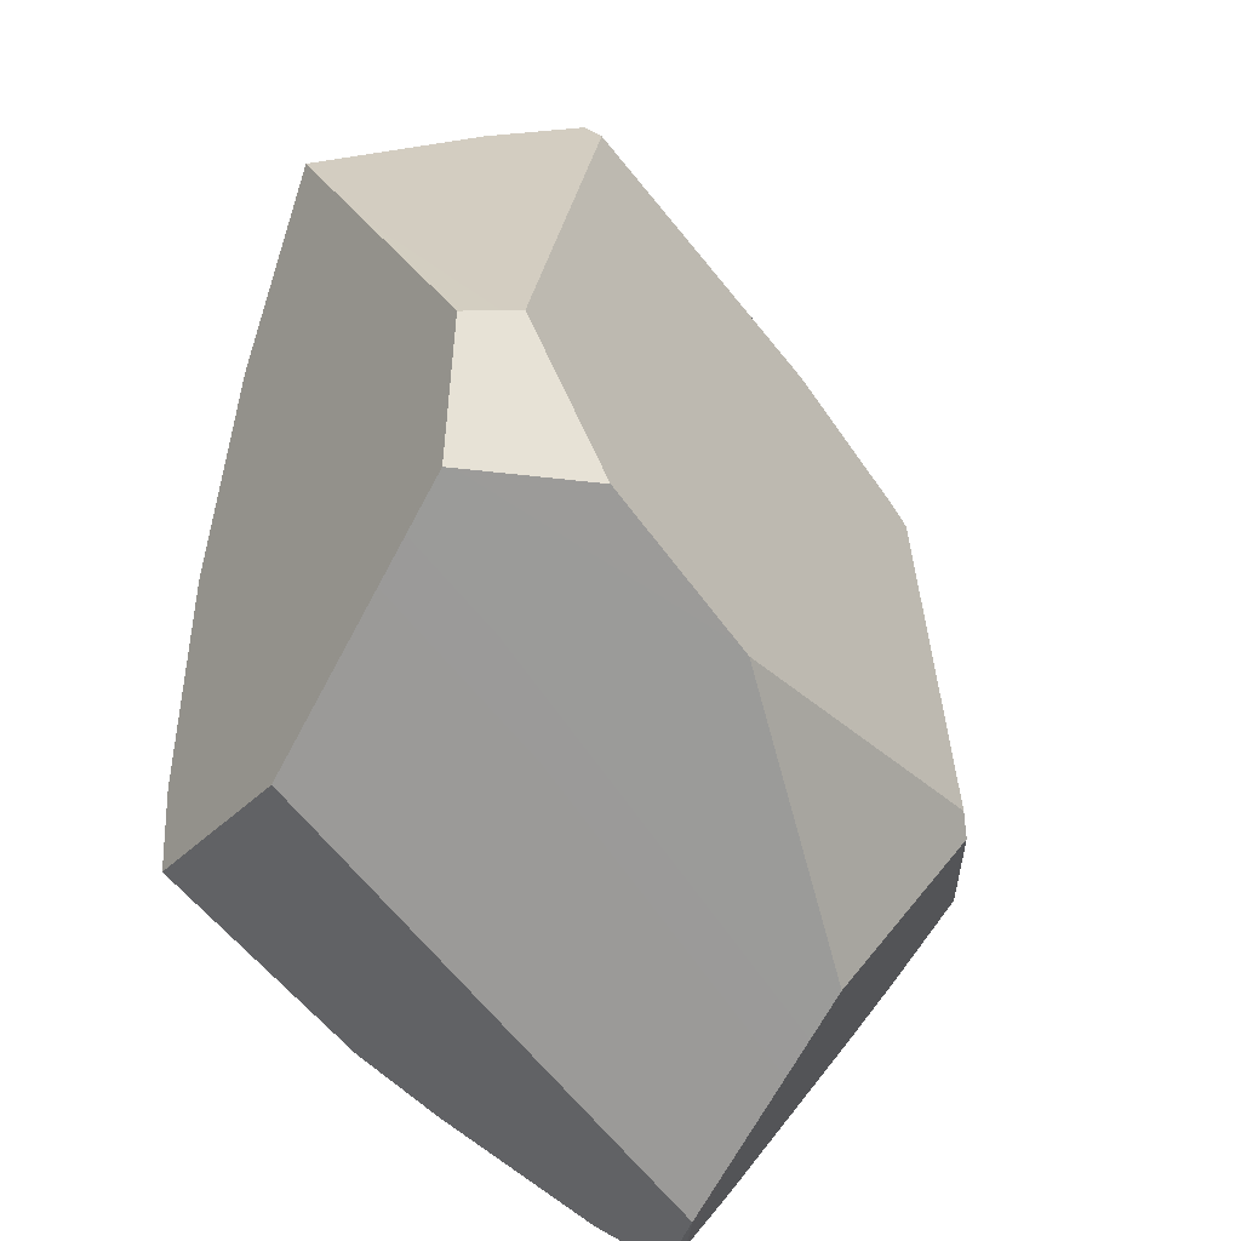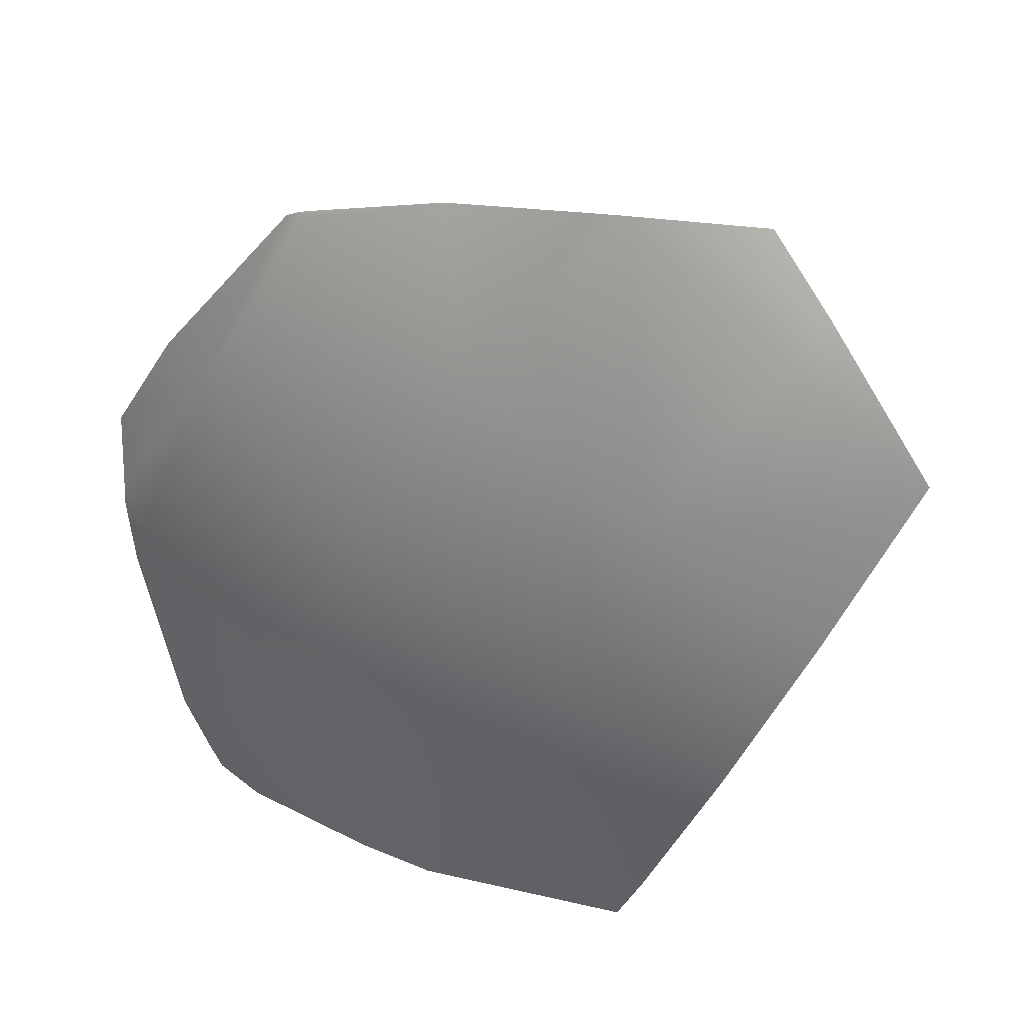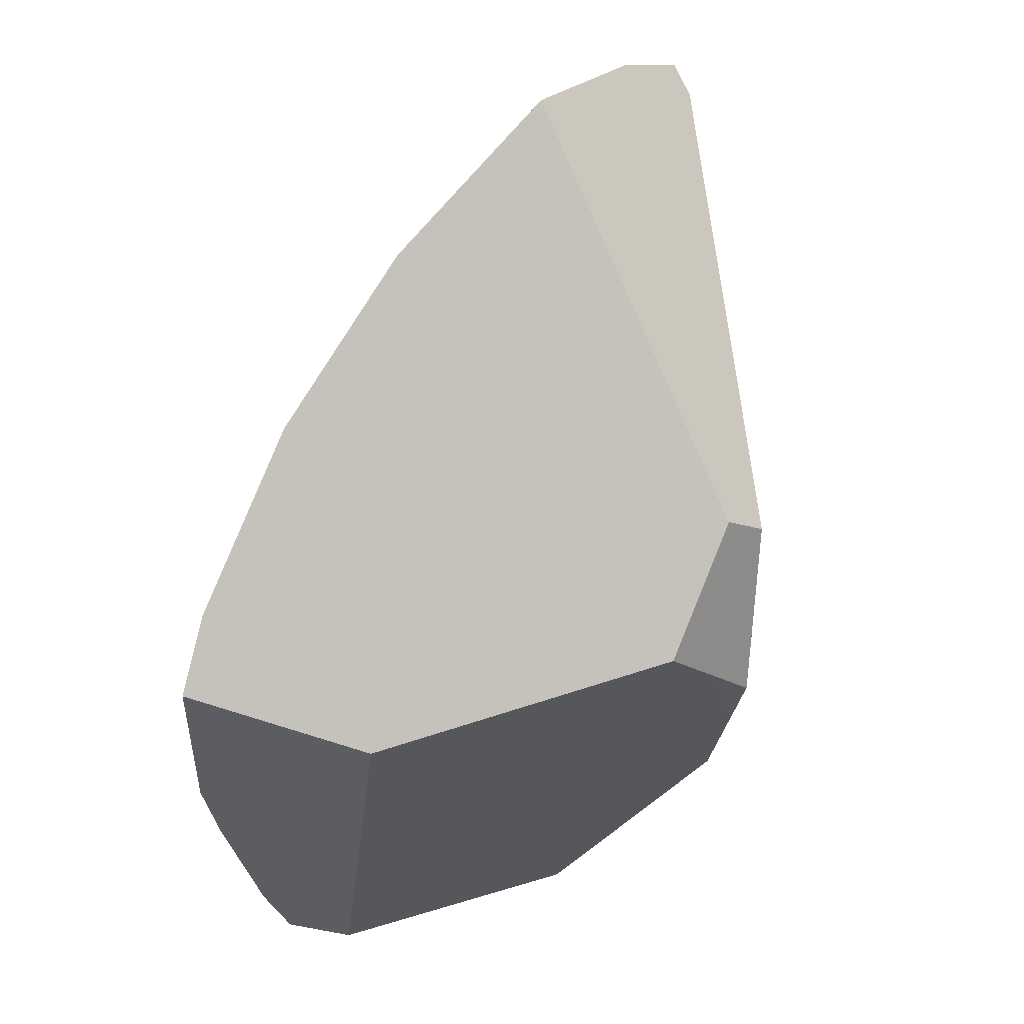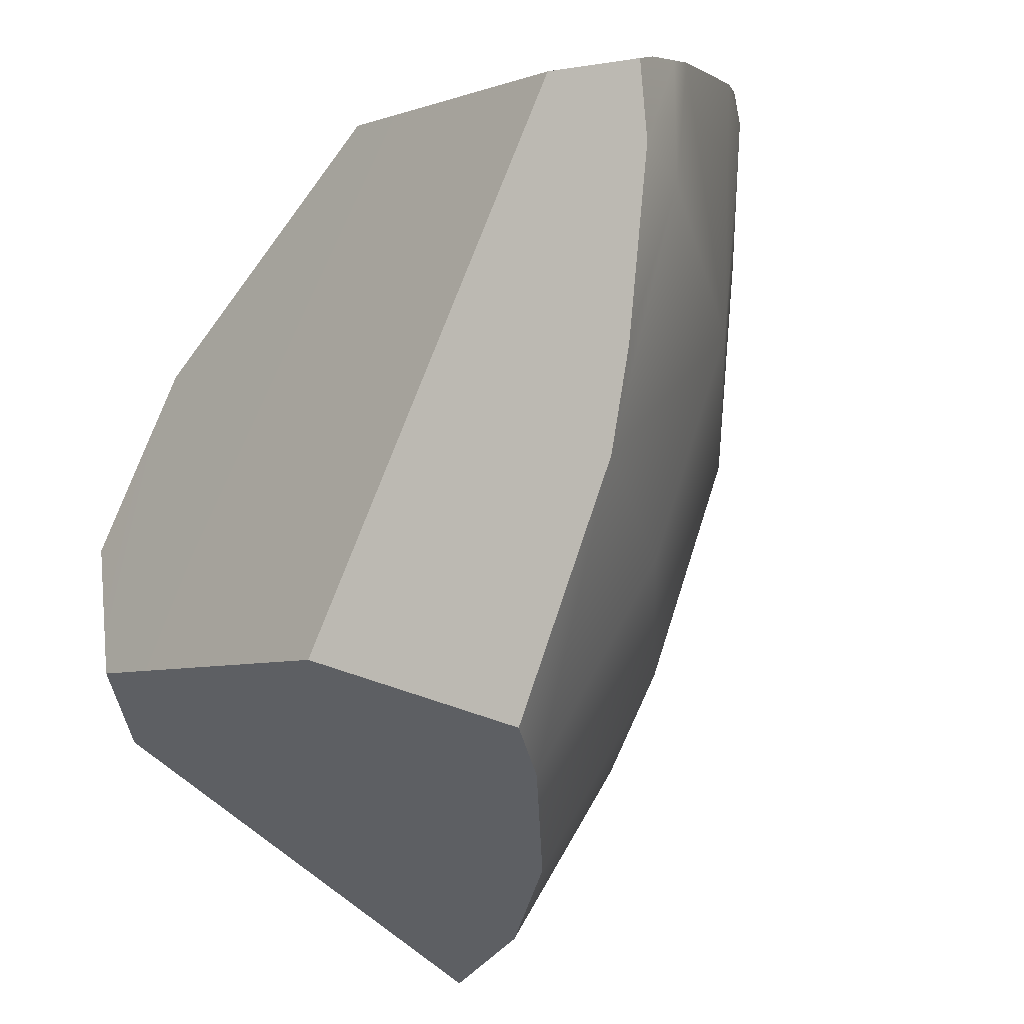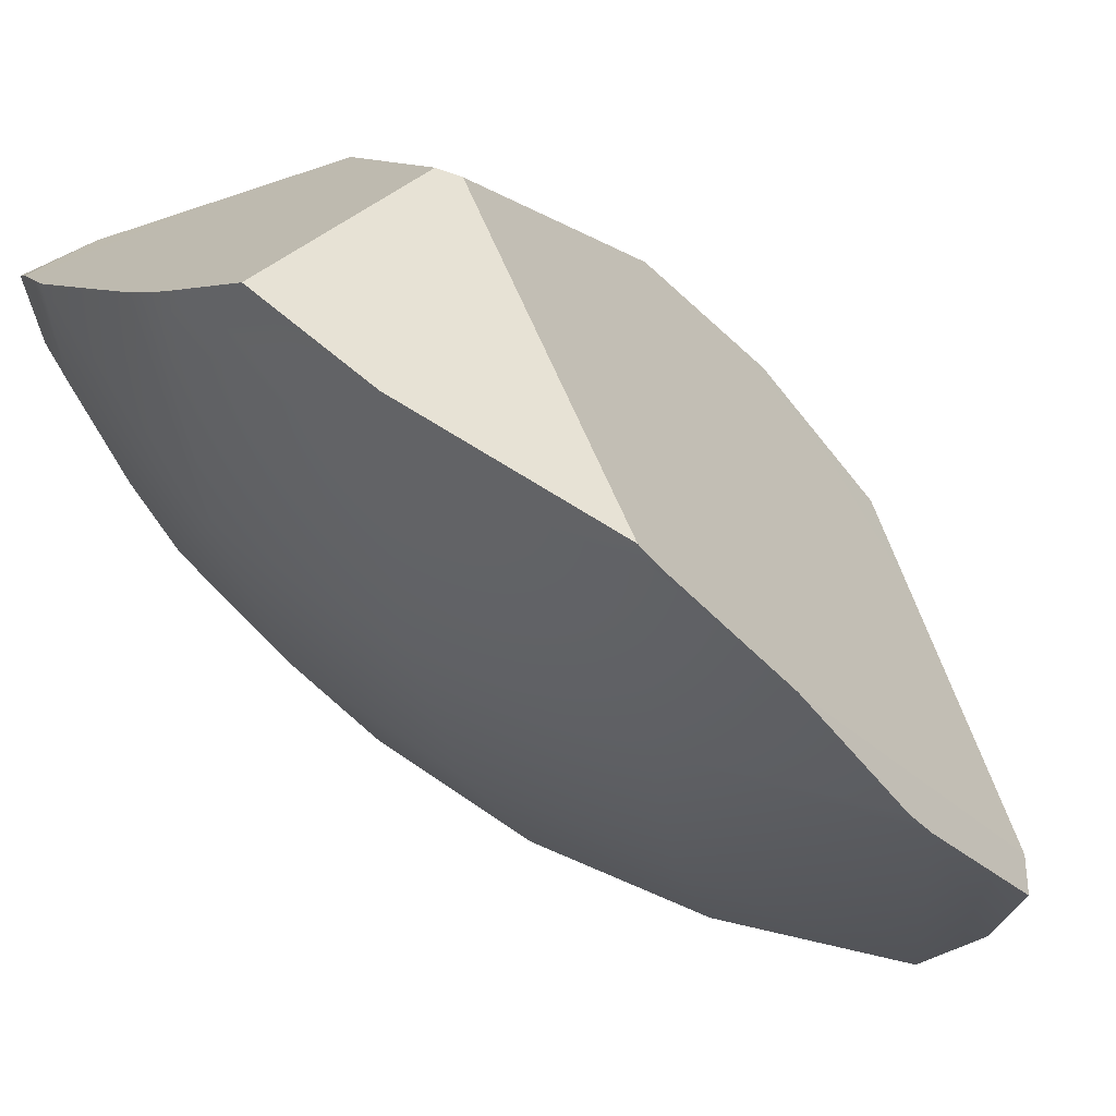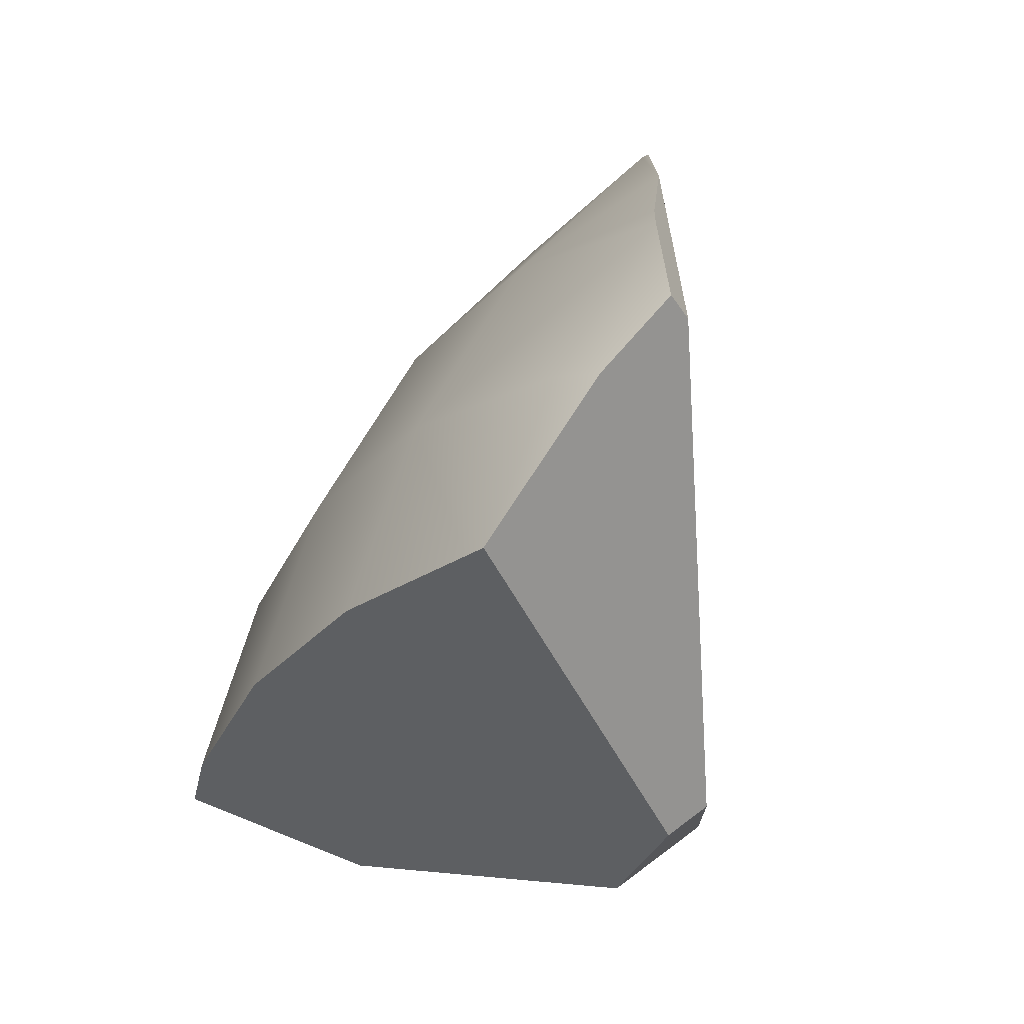
<metadata>
{"format":"obj","ext":"obj","renderer":"f3d","projection":"perspective","resolution":1024,"background":"white","views":[{"elev":-52.1,"azim":-101.1,"up":"+Y"},{"elev":65.5,"azim":140.3,"up":"+Y"},{"elev":-14.8,"azim":-148.9,"up":"+Y"},{"elev":-29.8,"azim":30.5,"up":"+Z"},{"elev":45.0,"azim":158.6,"up":"+Z"},{"elev":39.2,"azim":-141.6,"up":"+Y"}]}
</metadata>
<code>
g Sphere_cell.001
v 0.2481 -0.3067 0.09064
v 0.2486 -0.327 0.07479
v 0.1845 -0.3397 0.08094
v -0.1684 0.3613 0.02228
v -0.1013 0.3192 0.1246
v -0.27 0.3528 -0.07443
v -0.2619 0.3775 -0.08694
v -0.1844 0.3665 0.001768
v 0.1565 0.0005729 0.2937
v -0.006263 -0.2872 0.1449
v -0.02058 -0.1295 0.2435
v 0.1862 -0.04781 0.2593
v 0.1951 -0.06236 0.249
v 0.2126 -0.1093 0.2174
v 0.246 -0.2505 0.1255
v 0.2468 -0.2719 0.1123
v 0.1845 -0.3397 0.08094
v 0.2481 -0.3067 0.09064
v -0.01469 0.2562 0.2308
v -0.02058 -0.1295 0.2435
v -0.03751 -0.1193 0.2377
v 0.1565 0.0005729 0.2937
v 0.1011 0.1087 0.2724
v -0.219 -0.2128 0.03565
v -0.02058 -0.1295 0.2435
v -0.006263 -0.2872 0.1449
v -0.03751 -0.1193 0.2377
v -0.02529 0.2686 0.2174
v -0.01929 0.2627 0.2248
v -0.01469 0.2562 0.2308
v -0.03751 -0.1193 0.2377
v -0.219 -0.2128 0.03565
v -0.1013 0.3192 0.1246
v -0.27 0.3528 -0.07443
v -0.3583 -0.06414 -0.14
v -0.31 -0.1755 -0.07366
v -0.31 -0.1755 -0.07366
v -0.219 -0.2128 0.03565
v -0.2991 -0.1705 -0.1803
v -0.006263 -0.2872 0.1449
v 0.1845 -0.3397 0.08094
v -0.06845 -0.234 -0.2552
v -0.2512 0.2646 -0.2982
v -0.351 -0.06724 -0.1838
v -0.2991 -0.1705 -0.1803
v -0.2364 0.2506 -0.3008
v -0.06845 -0.234 -0.2552
v -0.1307 0.1513 -0.319
v -0.03006 0.02107 -0.3281
v 0.04852 -0.1231 -0.3256
v 0.07042 -0.185 -0.32
v -0.31 -0.1755 -0.07366
v -0.2991 -0.1705 -0.1803
v -0.3583 -0.06414 -0.14
v -0.351 -0.06724 -0.1838
v -0.2553 0.3471 -0.1653
v -0.2619 0.3775 -0.08694
v -0.27 0.3528 -0.07443
v -0.3583 -0.06414 -0.14
v -0.2512 0.2646 -0.2982
v -0.351 -0.06724 -0.1838
v 0.1718 -0.2359 -0.1653
v 0.07042 -0.185 -0.32
v -0.06845 -0.234 -0.2552
v 0.1845 -0.3397 0.08094
v 0.1998 -0.2597 -0.09975
v 0.2184 -0.2804 -0.04502
v 0.2486 -0.327 0.07479
v 0.2413 -0.3057 0.02228
v -0.1844 0.3665 0.001768
v -0.2619 0.3775 -0.08694
v -0.2553 0.3471 -0.1653
v -0.2126 0.3243 -0.1653
v -0.07259 0.2094 -0.1653
v -0.2512 0.2646 -0.2982
v -0.2364 0.2506 -0.3008
v -0.1307 0.1513 -0.319
v -0.03235 0.2497 0.02228
v -0.1684 0.3613 0.02228
v -0.1013 0.3192 0.1246
v 0.0423 0.06943 -0.1653
v -0.03006 0.02107 -0.3281
v -0.01877 0.2633 0.2174
v 0.1056 0.1117 0.2174
v -0.02529 0.2686 0.2174
v -0.01929 0.2627 0.2248
v -0.01469 0.2562 0.2308
v 0.1011 0.1087 0.2724
v 0.1565 0.0005729 0.2937
v 0.1862 -0.04781 0.2593
v 0.08962 0.101 0.02228
v 0.1803 -0.06852 0.02228
v 0.1277 -0.0903 -0.1653
v 0.04852 -0.1231 -0.3256
v 0.198 -0.06117 0.2174
v 0.1951 -0.06236 0.249
v 0.2126 -0.1093 0.2174
v 0.246 -0.2505 0.1255
v 0.1718 -0.2359 -0.1653
v 0.07042 -0.185 -0.32
v 0.2361 -0.2525 0.02228
v 0.2468 -0.2719 0.1123
v 0.1998 -0.2597 -0.09975
v 0.2413 -0.3057 0.02228
v 0.2184 -0.2804 -0.04502
v 0.2481 -0.3067 0.09064
v 0.2486 -0.327 0.07479
g Sphere_cell.001_0
f 3 2 1
f 6 5 4
f 4 7 6
f 4 8 7
f 11 10 9
f 10 12 9
f 13 12 10
f 14 13 10
f 15 14 10
f 10 16 15
f 10 17 16
f 17 18 16
f 21 20 19
f 20 22 19
f 22 23 19
f 26 25 24
f 24 25 27
f 30 29 28
f 31 30 28
f 28 32 31
f 28 33 32
f 33 34 32
f 32 34 35
f 36 32 35
f 39 38 37
f 39 40 38
f 41 40 39
f 42 41 39
f 45 44 43
f 45 43 46
f 46 47 45
f 47 46 48
f 47 48 49
f 47 49 50
f 50 51 47
f 54 53 52
f 55 53 54
f 58 57 56
f 59 58 56
f 59 56 60
f 61 59 60
f 64 63 62
f 62 65 64
f 62 66 65
f 66 67 65
f 65 67 68
f 67 69 68
f 72 71 70
f 73 72 70
f 74 73 70
f 73 75 72
f 75 73 74
f 76 75 74
f 74 77 76
f 70 78 74
f 70 79 78
f 78 79 80
f 74 81 77
f 81 82 77
f 80 83 78
f 83 84 78
f 80 85 83
f 83 85 86
f 83 86 87
f 84 83 87
f 87 88 84
f 84 88 89
f 84 89 90
f 78 91 74
f 84 91 78
f 91 81 74
f 91 92 81
f 81 93 82
f 92 93 81
f 93 94 82
f 95 84 90
f 84 95 91
f 95 92 91
f 90 96 95
f 95 96 97
f 92 95 97
f 92 97 98
f 93 99 94
f 99 93 92
f 99 100 94
f 98 101 92
f 99 92 101
f 101 98 102
f 101 103 99
f 104 101 102
f 101 104 103
f 104 105 103
f 104 102 106
f 106 107 104

</code>
